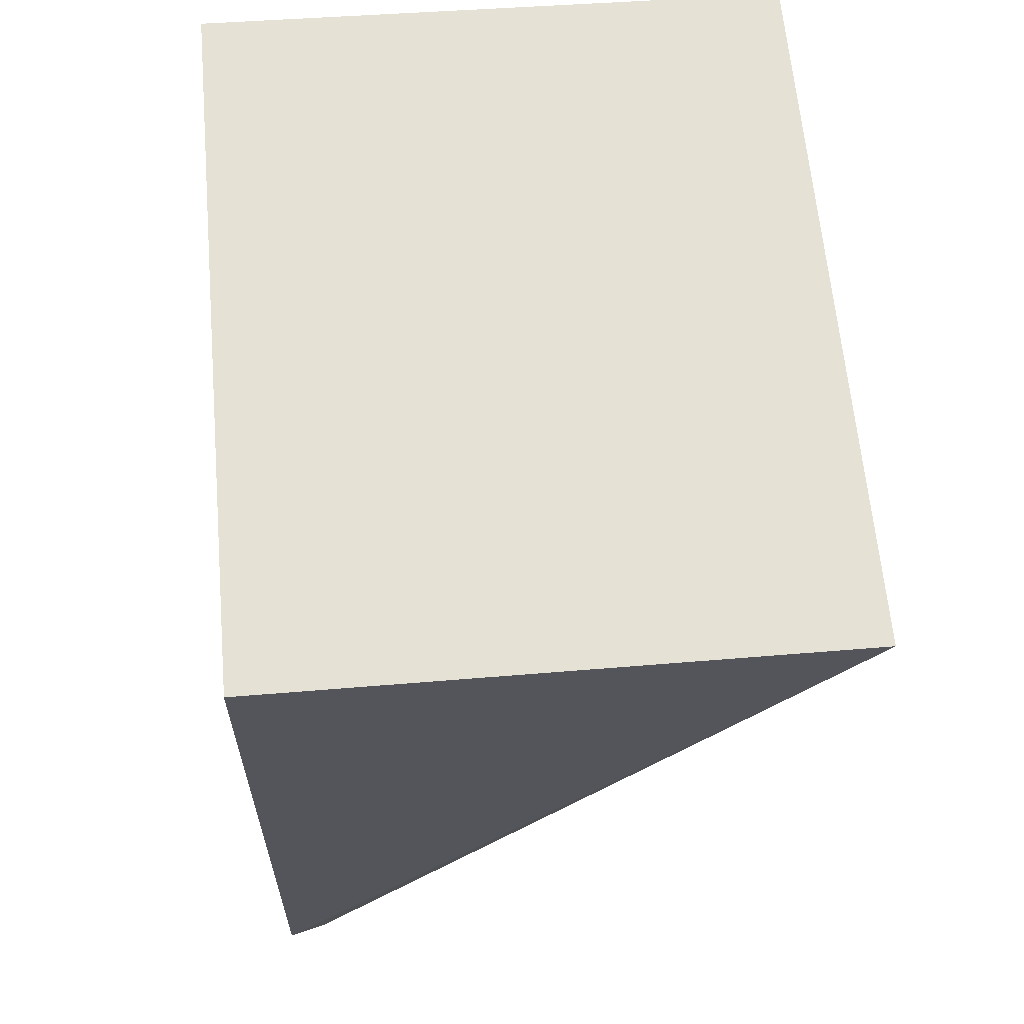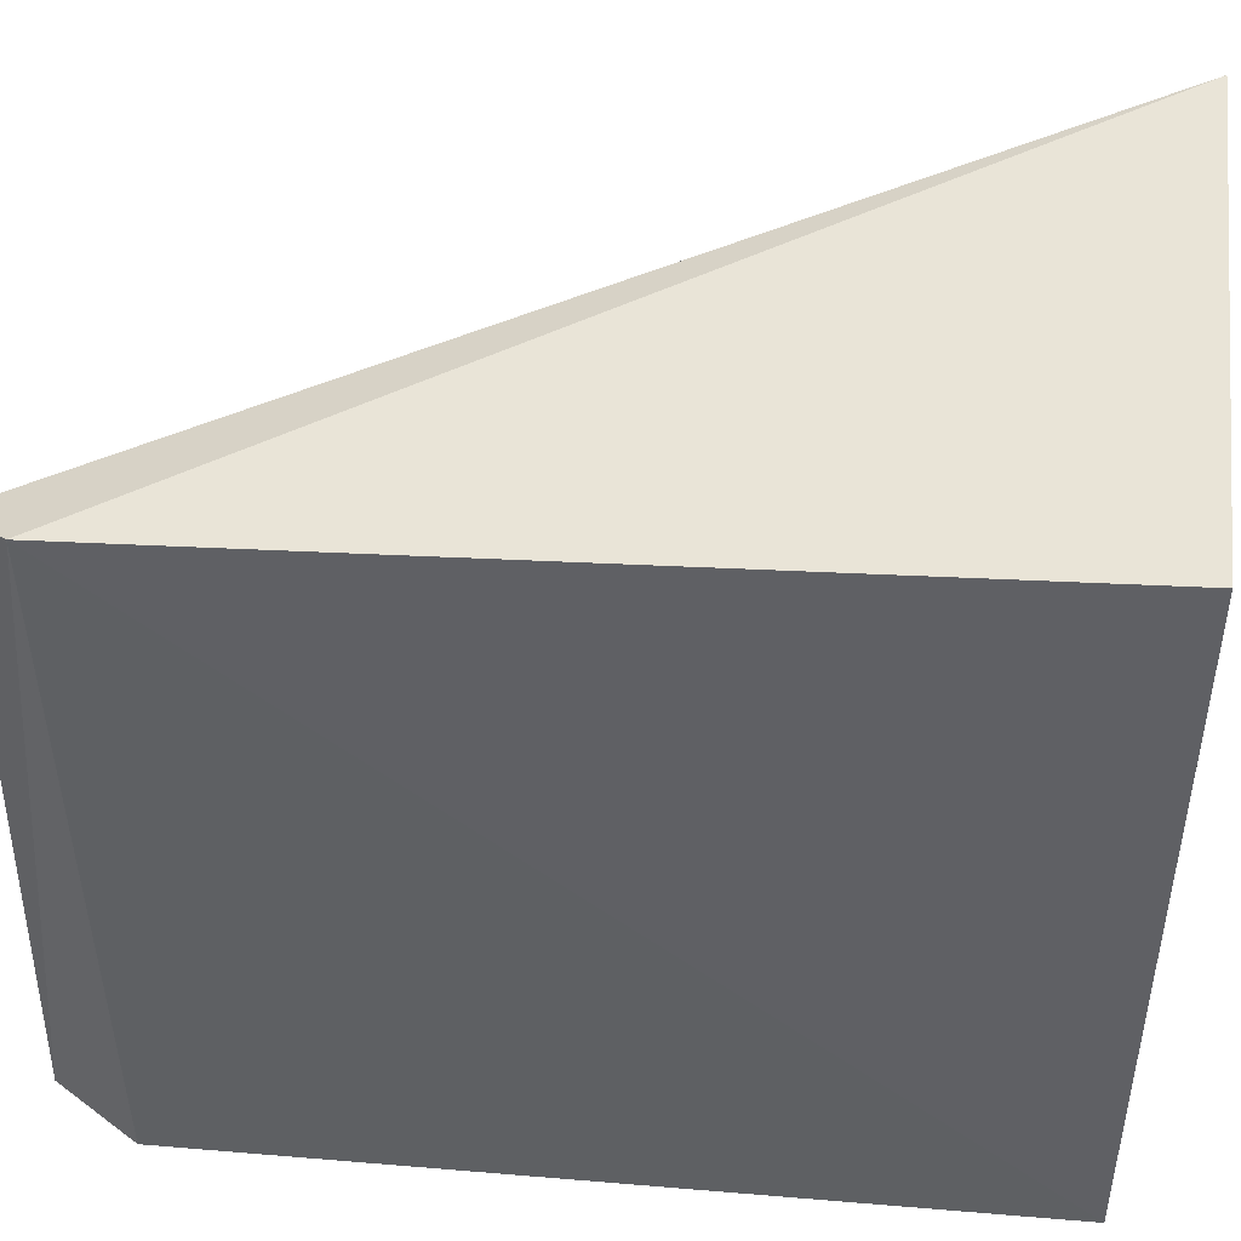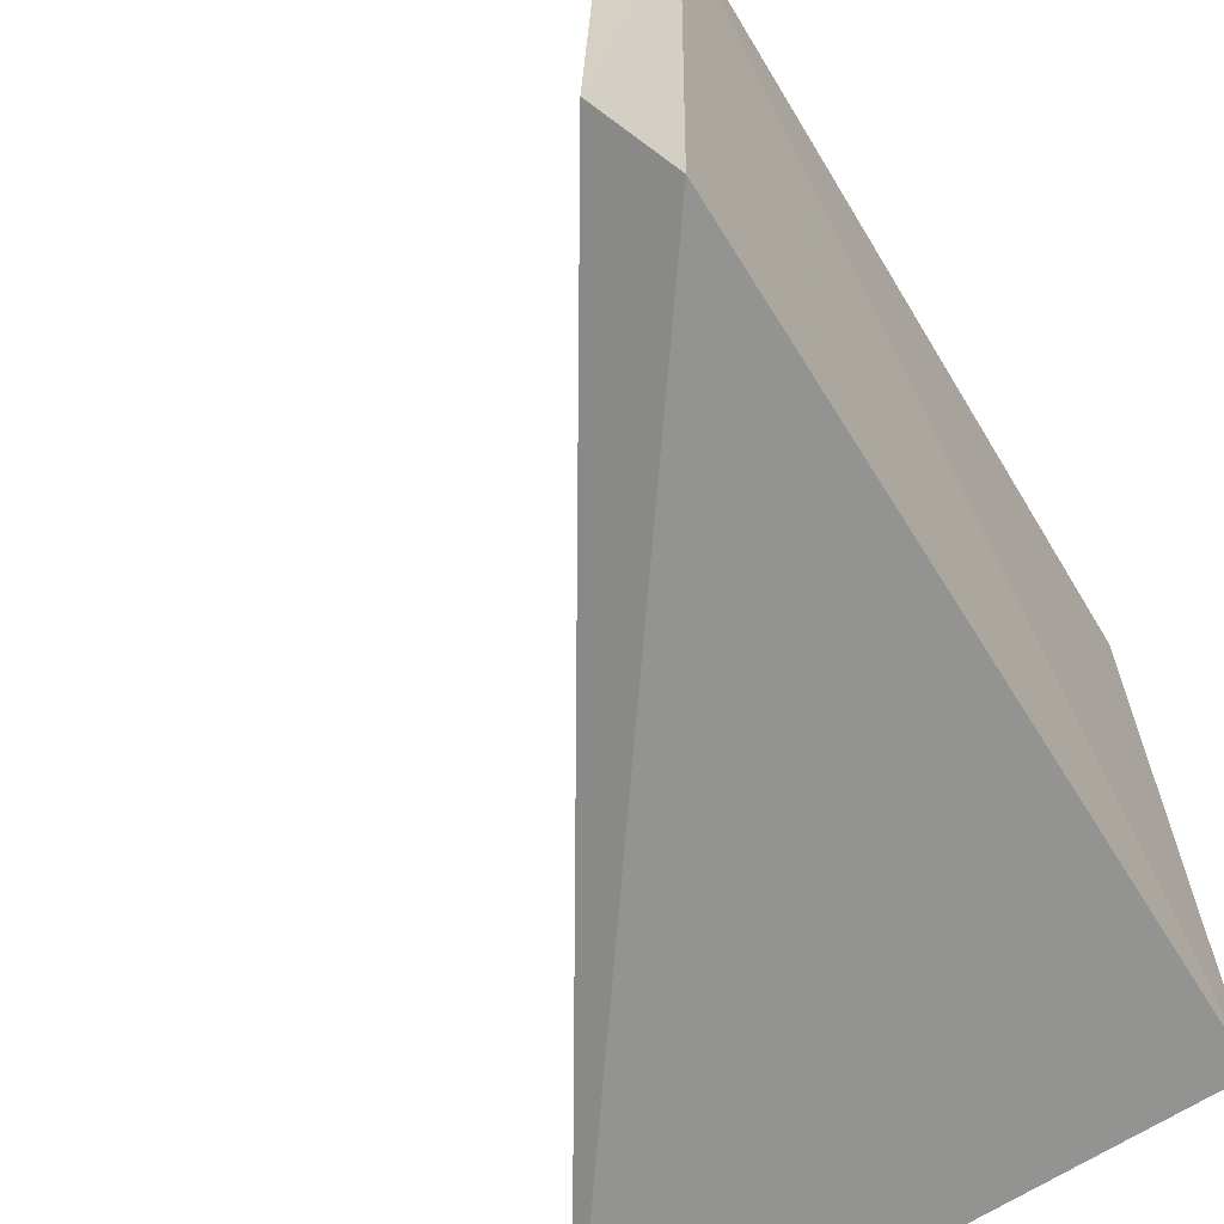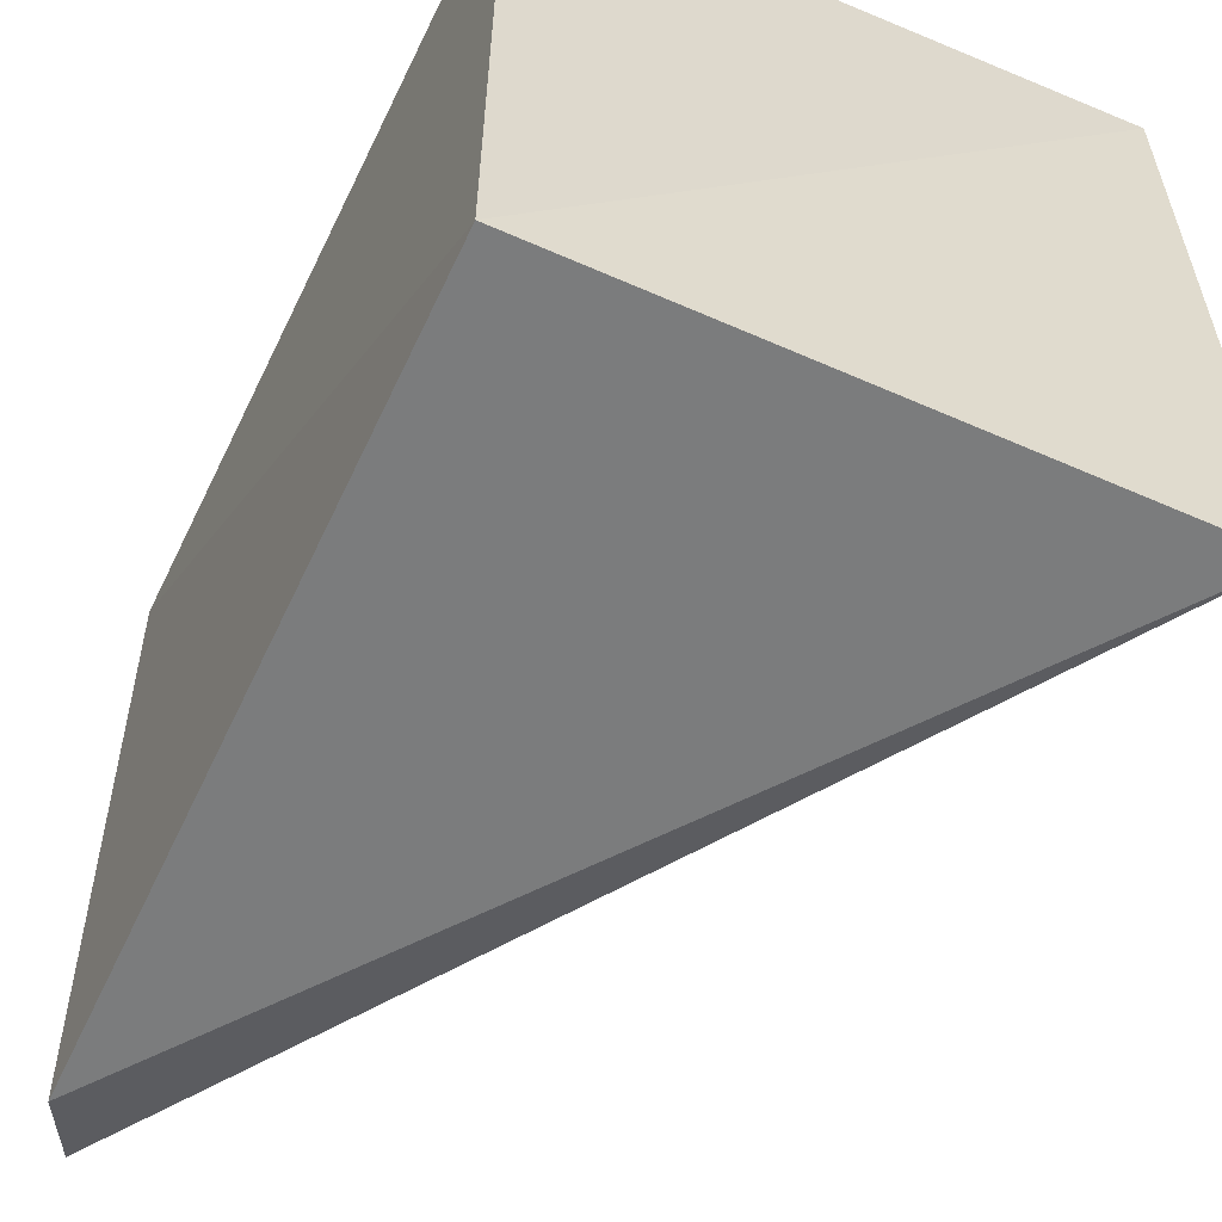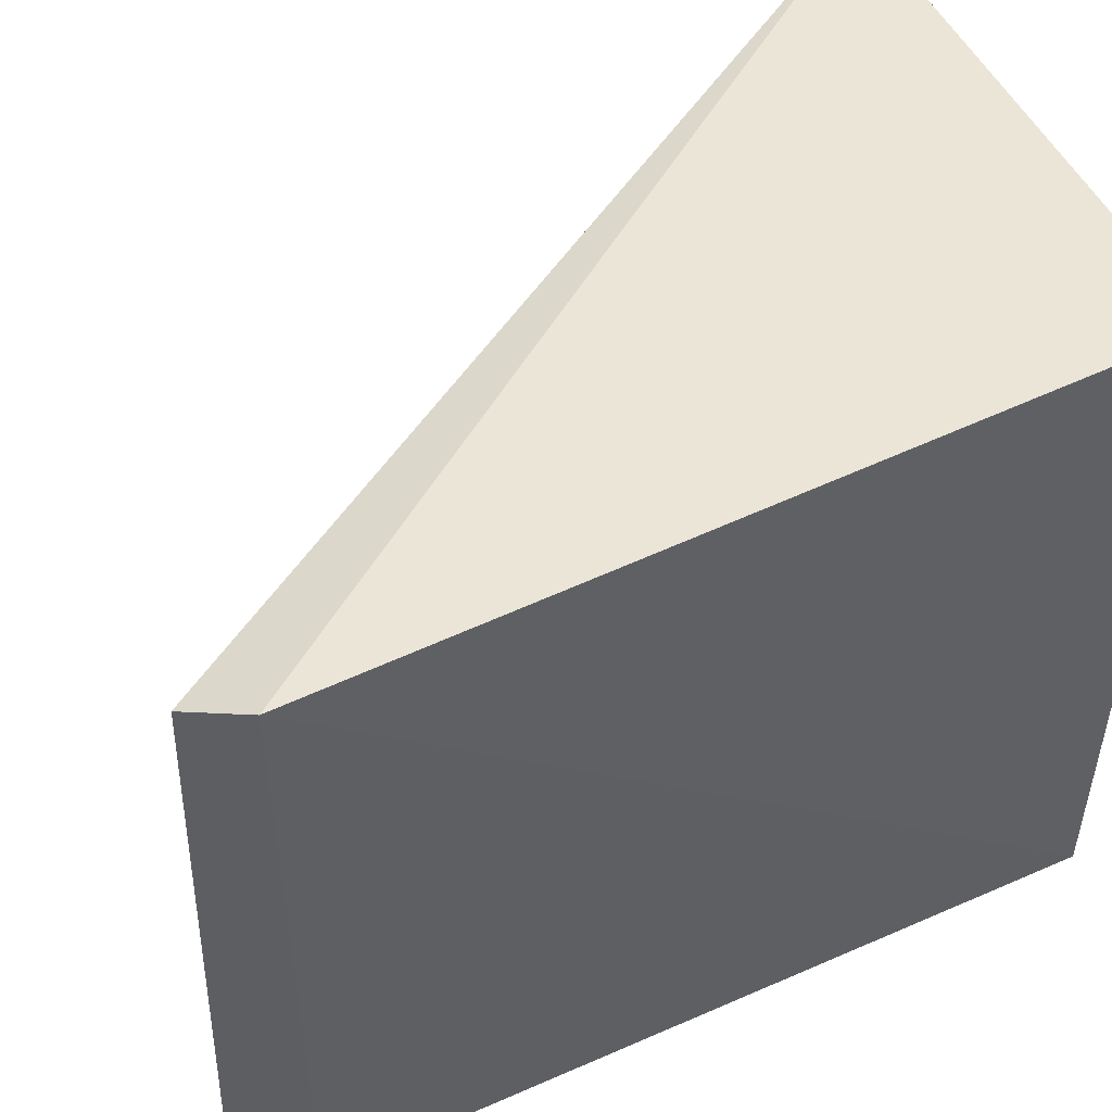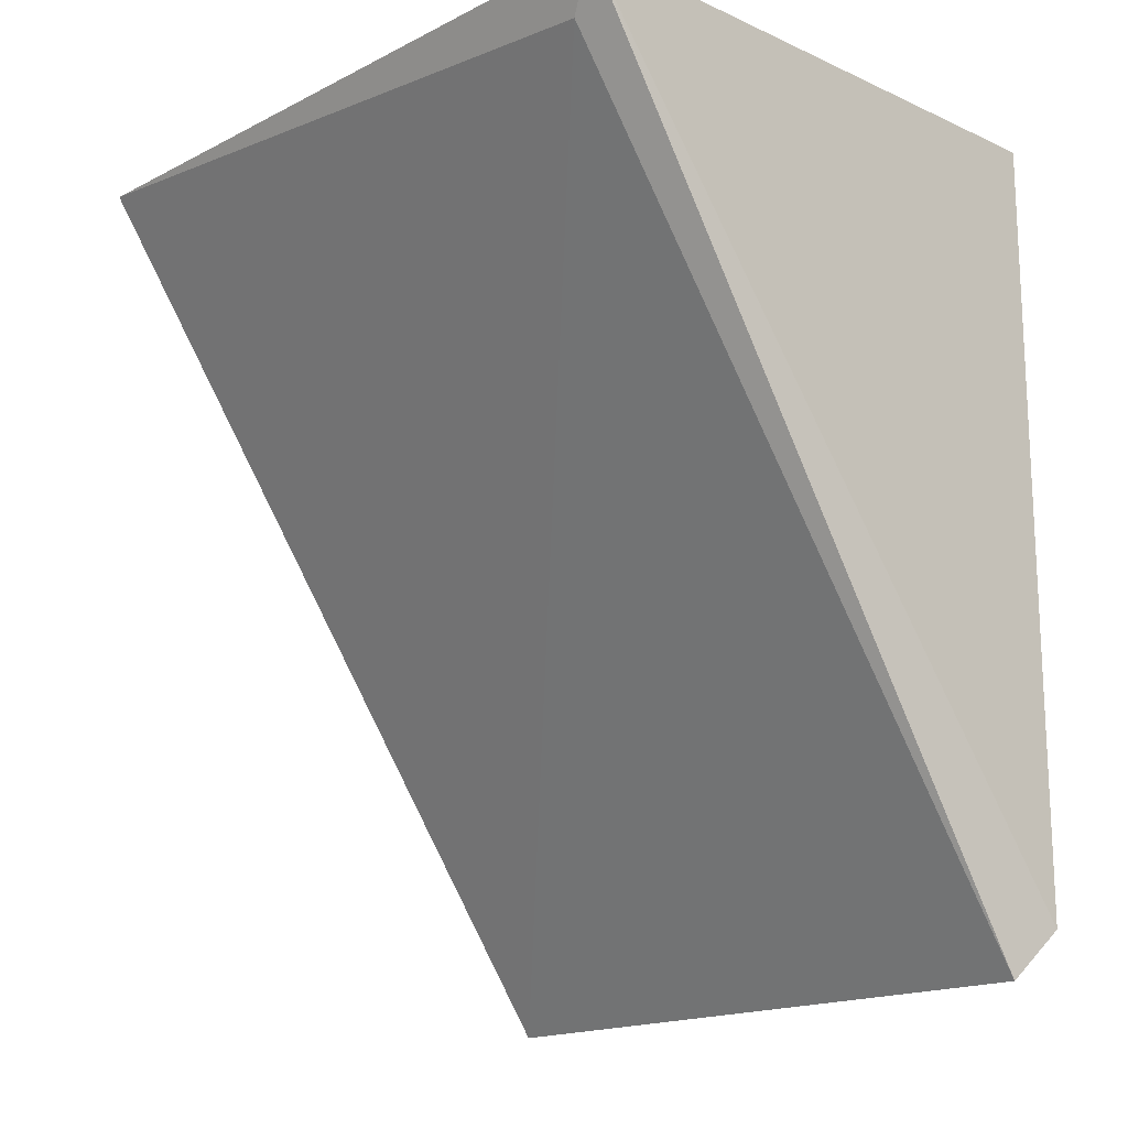
<metadata>
{"format":"obj","ext":"obj","renderer":"f3d","projection":"perspective","resolution":1024,"background":"white","views":[{"elev":63.5,"azim":175.1,"up":"+Y"},{"elev":46.4,"azim":95.5,"up":"+Z"},{"elev":-65.6,"azim":32.6,"up":"+Z"},{"elev":-59.5,"azim":155.6,"up":"+Z"},{"elev":50.6,"azim":64.5,"up":"+Z"},{"elev":-15.1,"azim":-44.2,"up":"+Y"}]}
</metadata>
<code>
v 0.001106 0.006039 0.01212
v 0.001363 -0.003232 0.01201
v 0.001086 0.006029 0.003518
v -0.005808 0.006059 0.003482
v -0.005725 0.006281 0.01179
v 0.0007895 -0.004025 0.00404
v 0.001189 -0.00318 0.003674
v -0.005532 0.005702 0.01136
v 0.0008483 -0.003821 0.01177
f 1 2 3
f 5 2 1
f 5 1 3
f 5 3 4
f 7 3 2
f 7 2 6
f 7 6 4
f 7 4 3
f 8 5 4
f 8 4 6
f 9 8 6
f 9 6 2
f 9 2 5
f 9 5 8

</code>
